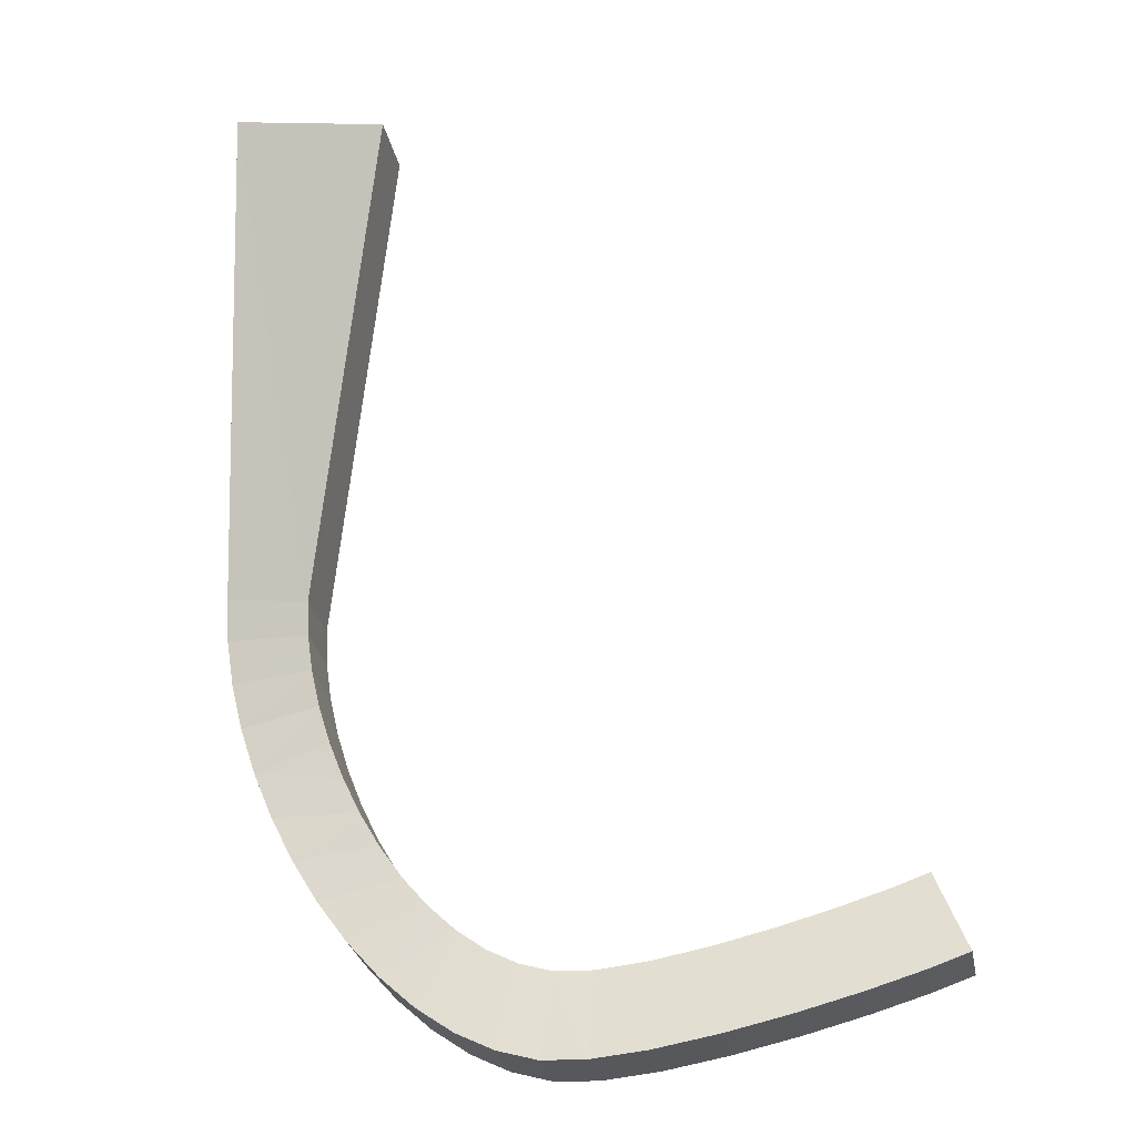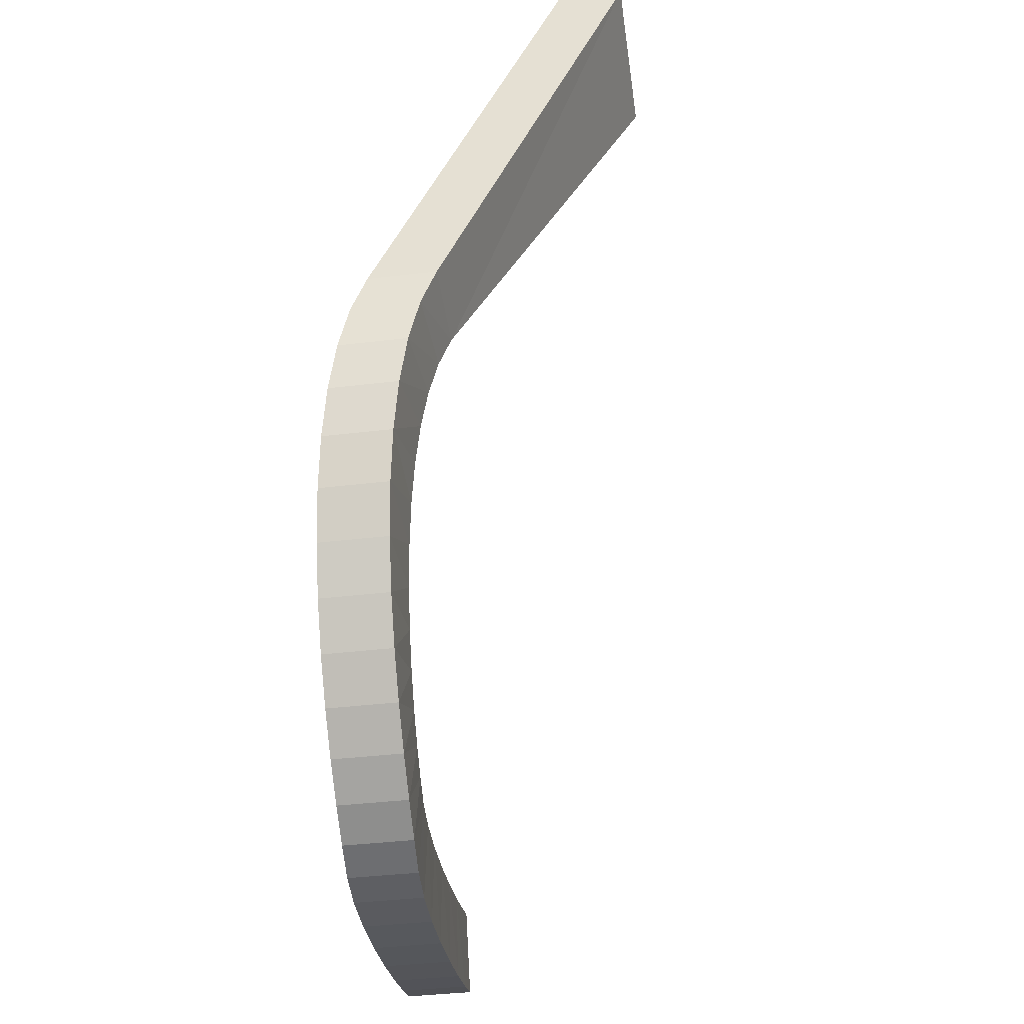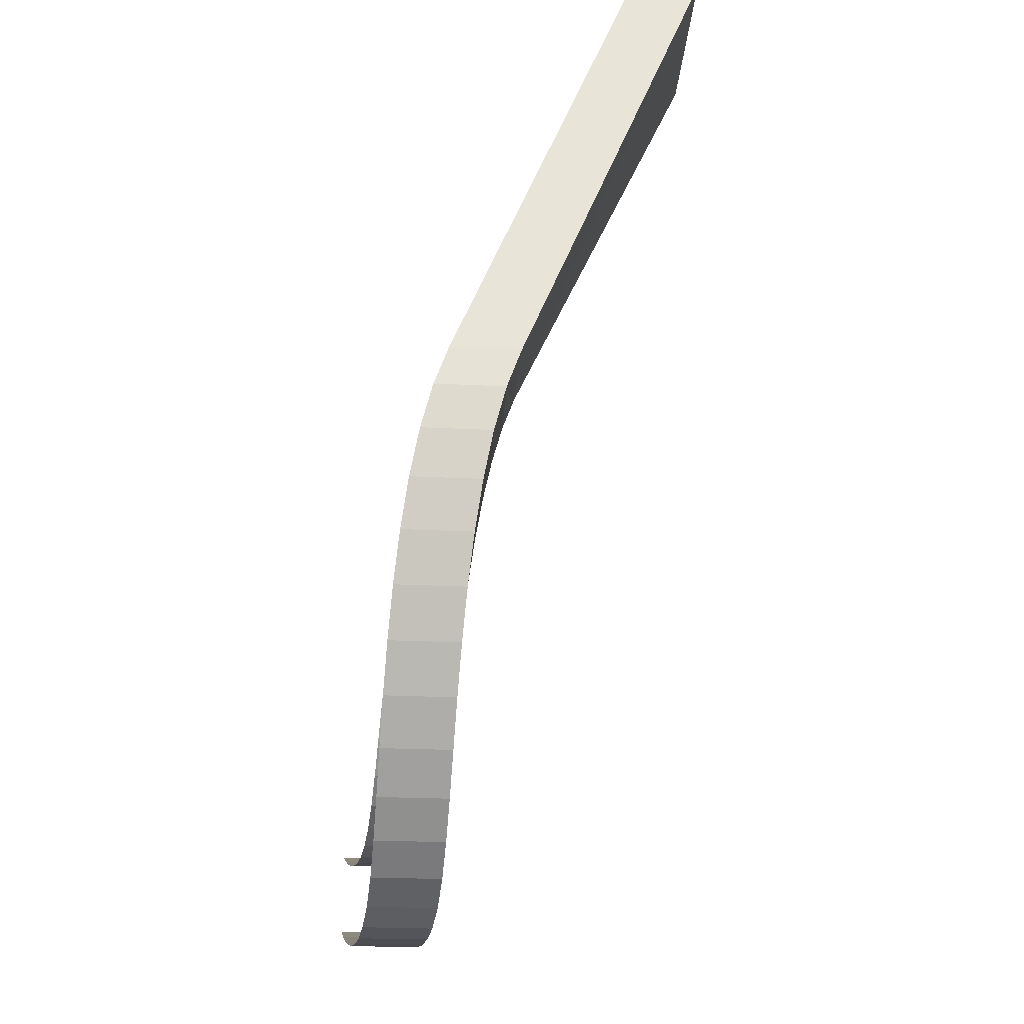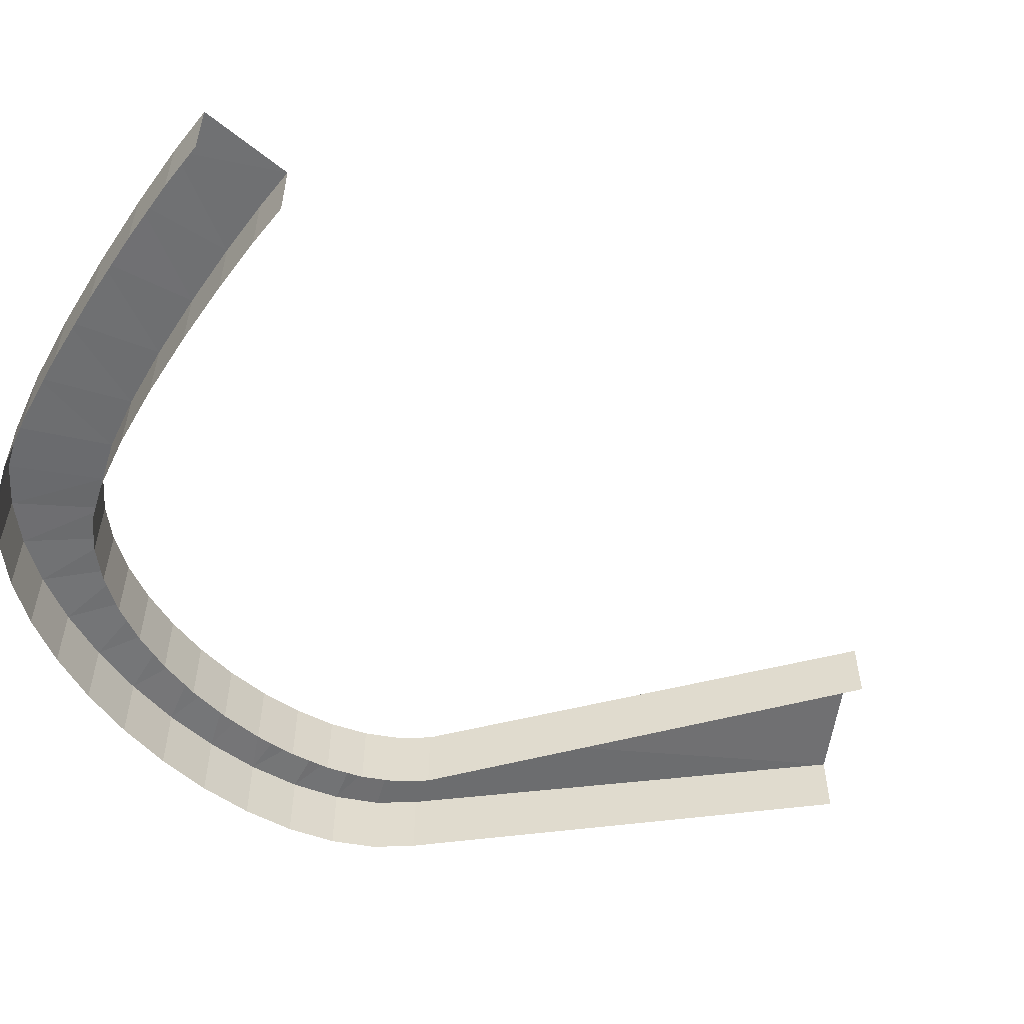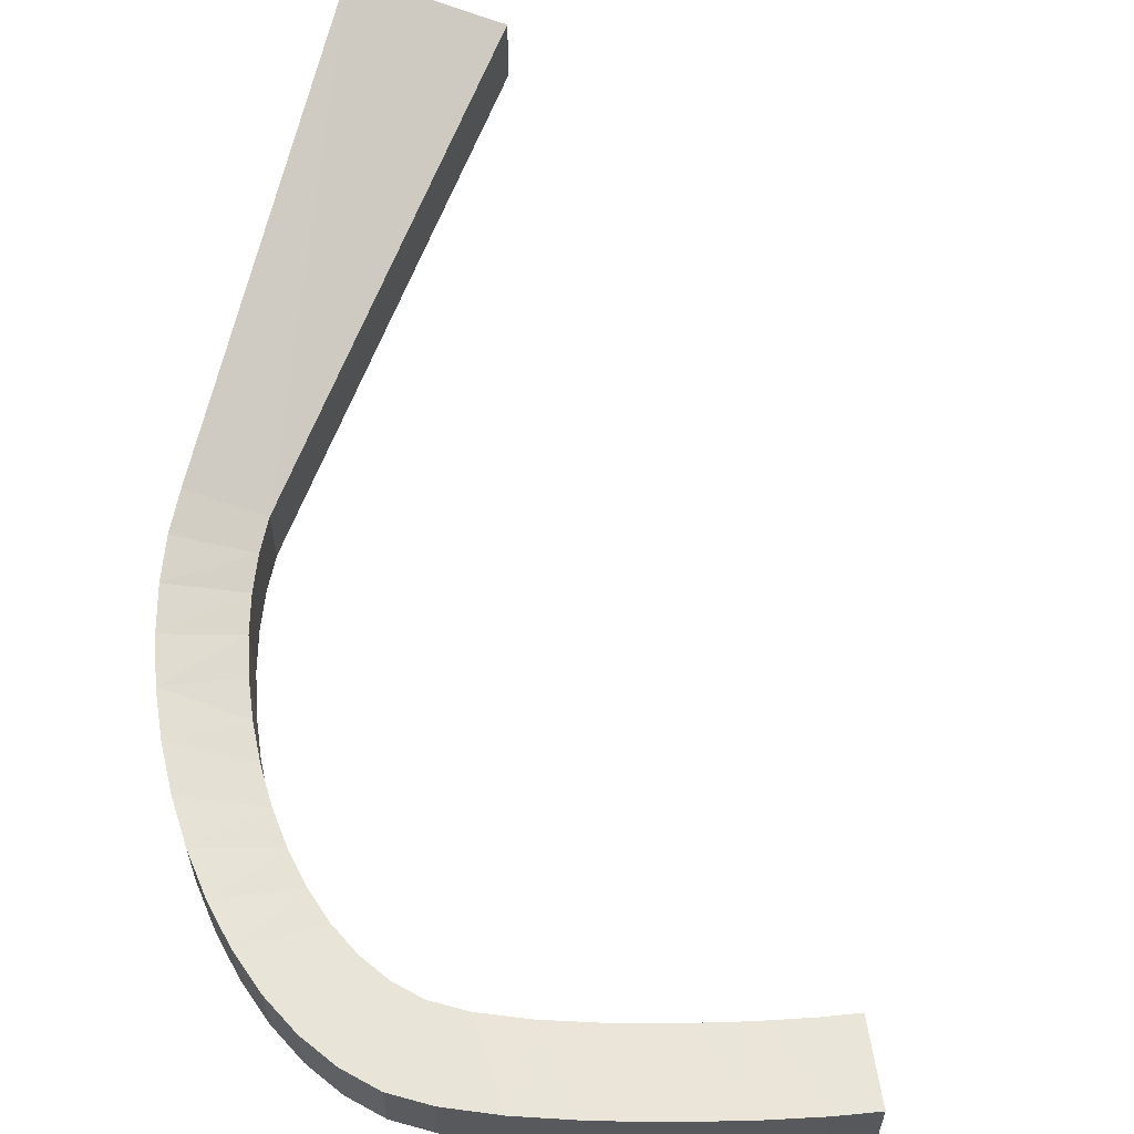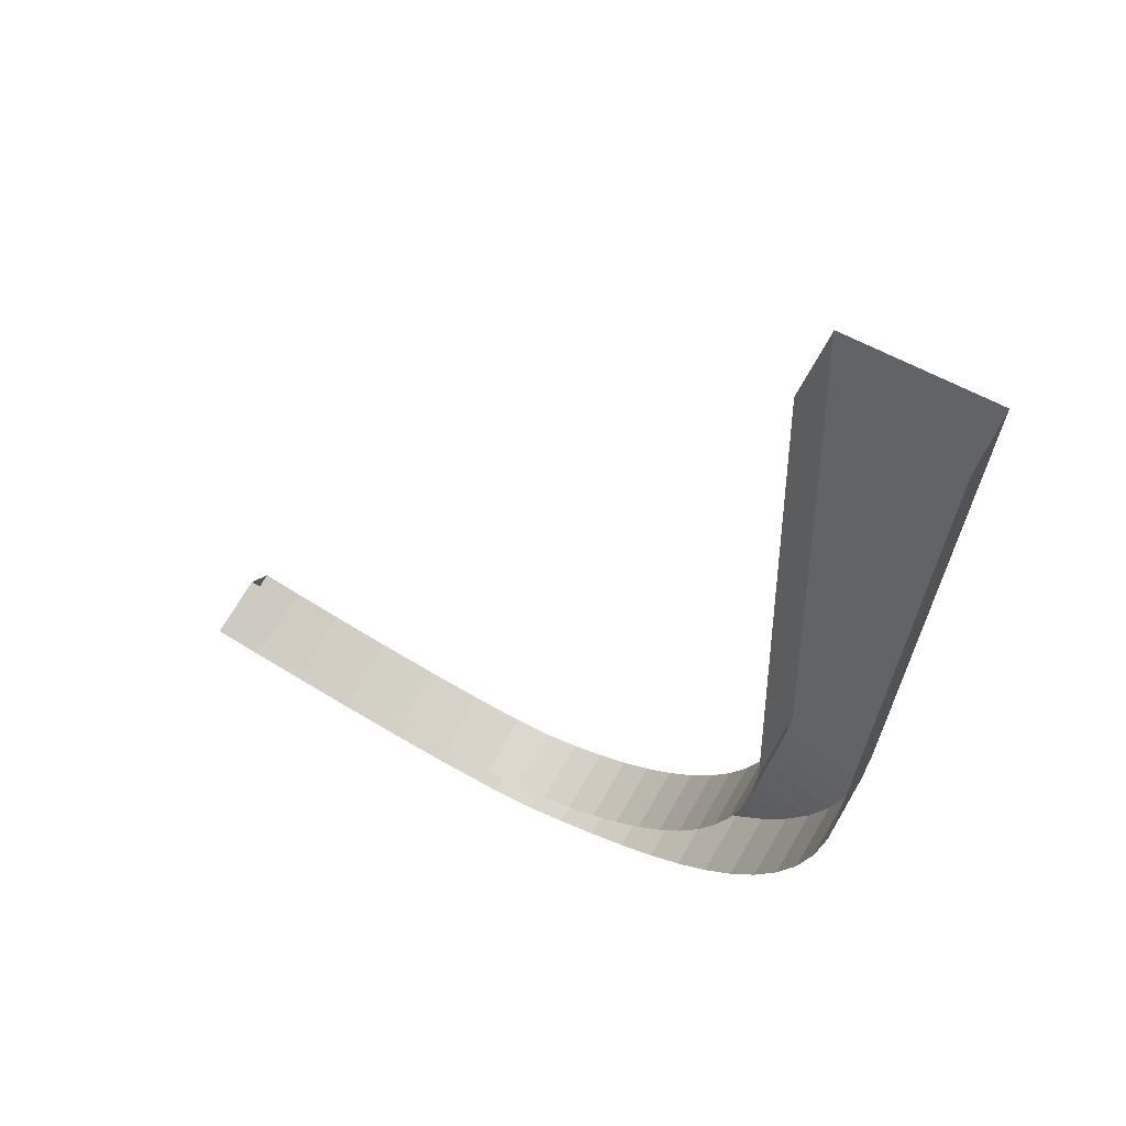
<metadata>
{"format":"obj","ext":"obj","renderer":"f3d","projection":"perspective","resolution":1024,"background":"white","views":[{"elev":-28.6,"azim":11.0,"up":"+Y"},{"elev":-39.9,"azim":-81.6,"up":"+Y"},{"elev":-23.5,"azim":-94.9,"up":"+Y"},{"elev":-57.0,"azim":72.0,"up":"+Z"},{"elev":60.0,"azim":13.3,"up":"+Z"},{"elev":72.9,"azim":-149.6,"up":"+Y"}]}
</metadata>
<code>
o Primitive009
v 1.814 6.651 -0
v 2.123 3.437 -1.3
v 2.888 6.465 -0
v 1.525 3.231 -1.399
v 2.123 3.437 -1.3
v 1.537 3.508 -1.3
v 1.554 2.933 -1.478
v 2.112 3.215 -1.381
v 1.525 3.231 -1.399
v 1.619 2.619 -1.539
v 2.132 2.976 -1.448
v 1.554 2.933 -1.478
v 1.719 2.297 -1.585
v 2.18 2.725 -1.503
v 1.619 2.619 -1.539
v 2.352 2.209 -1.582
v 1.719 2.297 -1.585
v 1.85 1.974 -1.618
v 2.472 1.955 -1.61
v 1.85 1.974 -1.618
v 2.009 1.658 -1.641
v 2.613 1.712 -1.631
v 2.009 1.658 -1.641
v 2.195 1.355 -1.656
v 2.772 1.486 -1.648
v 2.195 1.355 -1.656
v 2.403 1.073 -1.665
v 2.948 1.282 -1.663
v 2.403 1.073 -1.665
v 2.631 0.8181 -1.672
v 3.138 1.105 -1.675
v 2.631 0.8181 -1.672
v 2.876 0.5978 -1.678
v 3.341 0.9617 -1.688
v 2.876 0.5978 -1.678
v 3.136 0.4192 -1.687
v 3.554 0.8575 -1.702
v 3.136 0.4192 -1.687
v 3.407 0.2893 -1.7
v 3.777 0.7981 -1.72
v 3.407 0.2893 -1.7
v 3.686 0.2151 -1.72
v 5.22 1.021 -2.266
v 4.804 0.9175 -2.247
v 5.22 1.021 -1.795
v 5.22 1.021 -1.795
v 5.761 0.5683 -1.812
v 5.618 1.135 -1.813
v 4.804 0.9175 -1.776
v 5.313 0.4465 -1.795
v 5.22 1.021 -1.795
v 4.403 0.8371 -1.756
v 4.843 0.3367 -1.777
v 4.804 0.9175 -1.776
v 4.049 0.793 -1.737
v 4.391 0.2526 -1.758
v 4.403 0.8371 -1.756
v 3.777 0.7981 -1.72
v 3.993 0.2075 -1.739
v 4.049 0.793 -1.737
v 1.525 3.231 -1.399
v 1.525 3.231 -1.87
v 1.554 2.933 -1.478
v 2.123 3.437 -1.771
v 2.888 6.465 -0.4706
v 2.123 3.437 -1.3
v 1.619 2.619 -1.539
v 1.619 2.619 -2.01
v 1.719 2.297 -1.585
v 2.613 1.712 -2.102
v 2.472 1.955 -2.08
v 2.613 1.712 -1.631
v 2.948 1.282 -2.133
v 2.772 1.486 -2.119
v 2.948 1.282 -1.663
v 4.403 0.8371 -2.227
v 4.049 0.793 -2.208
v 4.403 0.8371 -1.756
v 1.85 1.974 -1.618
v 1.85 1.974 -2.089
v 2.009 1.658 -1.641
v 2.472 1.955 -2.08
v 2.352 2.209 -2.053
v 2.472 1.955 -1.61
v 5.618 1.135 -2.283
v 5.22 1.021 -2.266
v 5.618 1.135 -1.813
v 5.964 1.246 -2.299
v 5.618 1.135 -2.283
v 5.964 1.246 -1.828
v 3.341 0.9617 -2.159
v 3.138 1.105 -2.146
v 3.341 0.9617 -1.688
v 6.151 0.6886 -1.828
v 6.151 0.6886 -2.298
v 6.445 0.794 -1.84
v 2.772 1.486 -2.119
v 2.613 1.712 -2.102
v 2.772 1.486 -1.648
v 1.537 3.508 -1.3
v 1.537 3.508 -1.771
v 1.525 3.231 -1.399
v 1.554 2.933 -1.478
v 1.554 2.933 -1.949
v 1.619 2.619 -1.539
v 2.254 2.467 -2.018
v 2.18 2.725 -1.973
v 2.254 2.467 -1.547
v 2.195 1.355 -1.656
v 2.195 1.355 -2.126
v 2.403 1.073 -1.665
v 1.719 2.297 -1.585
v 1.719 2.297 -2.056
v 1.85 1.974 -1.618
v 2.352 2.209 -2.053
v 2.254 2.467 -2.018
v 2.352 2.209 -1.582
v 3.554 0.8575 -2.173
v 3.341 0.9617 -2.159
v 3.554 0.8575 -1.702
v 2.112 3.215 -1.851
v 2.123 3.437 -1.771
v 2.112 3.215 -1.381
v 2.009 1.658 -1.641
v 2.009 1.658 -2.112
v 2.195 1.355 -1.656
v 2.631 0.8181 -1.672
v 2.631 0.8181 -2.143
v 2.876 0.5978 -1.678
v 6.225 1.342 -1.84
v 5.964 1.246 -1.828
v 6.151 0.6886 -1.828
v 6.225 1.342 -2.311
v 5.964 1.246 -2.299
v 6.225 1.342 -1.84
v 3.407 0.2893 -1.7
v 3.407 0.2893 -2.17
v 3.686 0.2151 -1.72
v 3.777 0.7981 -2.191
v 3.554 0.8575 -2.173
v 3.777 0.7981 -1.72
v 2.18 2.725 -1.973
v 2.132 2.976 -1.918
v 2.18 2.725 -1.503
v 2.876 0.5978 -1.678
v 2.876 0.5978 -2.149
v 3.136 0.4192 -1.687
v 3.993 0.2075 -1.739
v 3.993 0.2075 -2.209
v 4.391 0.2526 -1.758
v 2.132 2.976 -1.918
v 2.112 3.215 -1.851
v 2.132 2.976 -1.448
v 4.804 0.9175 -2.247
v 4.403 0.8371 -2.227
v 4.804 0.9175 -1.776
v 4.843 0.3367 -1.777
v 4.843 0.3367 -2.248
v 5.313 0.4465 -1.795
v 3.136 0.4192 -1.687
v 3.136 0.4192 -2.157
v 3.407 0.2893 -1.7
v 4.049 0.793 -2.208
v 3.777 0.7981 -2.191
v 4.049 0.793 -1.737
v 4.391 0.2526 -1.758
v 4.391 0.2526 -2.229
v 4.843 0.3367 -1.777
v 3.686 0.2151 -1.72
v 3.686 0.2151 -2.191
v 3.993 0.2075 -1.739
v 5.313 0.4465 -1.795
v 5.313 0.4465 -2.266
v 5.761 0.5683 -1.812
v 3.138 1.105 -2.146
v 2.948 1.282 -2.133
v 3.138 1.105 -1.675
v 1.814 6.651 -0
v 1.814 6.651 -0.4706
v 1.537 3.508 -1.3
v 2.403 1.073 -1.665
v 2.403 1.073 -2.136
v 2.631 0.8181 -1.672
v 1.537 3.508 -1.3
v 2.123 3.437 -1.3
v 1.814 6.651 -0
v 2.112 3.215 -1.381
v 2.123 3.437 -1.3
v 1.525 3.231 -1.399
v 2.132 2.976 -1.448
v 2.112 3.215 -1.381
v 1.554 2.933 -1.478
v 2.18 2.725 -1.503
v 2.132 2.976 -1.448
v 1.619 2.619 -1.539
v 2.254 2.467 -1.547
v 2.18 2.725 -1.503
v 1.719 2.297 -1.585
v 2.254 2.467 -1.547
v 1.719 2.297 -1.585
v 2.352 2.209 -1.582
v 2.352 2.209 -1.582
v 1.85 1.974 -1.618
v 2.472 1.955 -1.61
v 2.472 1.955 -1.61
v 2.009 1.658 -1.641
v 2.613 1.712 -1.631
v 2.613 1.712 -1.631
v 2.195 1.355 -1.656
v 2.772 1.486 -1.648
v 2.772 1.486 -1.648
v 2.403 1.073 -1.665
v 2.948 1.282 -1.663
v 2.948 1.282 -1.663
v 2.631 0.8181 -1.672
v 3.138 1.105 -1.675
v 3.138 1.105 -1.675
v 2.876 0.5978 -1.678
v 3.341 0.9617 -1.688
v 3.341 0.9617 -1.688
v 3.136 0.4192 -1.687
v 3.554 0.8575 -1.702
v 3.554 0.8575 -1.702
v 3.407 0.2893 -1.7
v 3.777 0.7981 -1.72
v 6.445 0.794 -1.84
v 6.225 1.342 -1.84
v 6.151 0.6886 -1.828
v 5.761 0.5683 -1.812
v 6.151 0.6886 -1.828
v 5.618 1.135 -1.813
v 5.313 0.4465 -1.795
v 5.761 0.5683 -1.812
v 5.22 1.021 -1.795
v 4.843 0.3367 -1.777
v 5.313 0.4465 -1.795
v 4.804 0.9175 -1.776
v 4.391 0.2526 -1.758
v 4.843 0.3367 -1.777
v 4.403 0.8371 -1.756
v 3.993 0.2075 -1.739
v 4.391 0.2526 -1.758
v 4.049 0.793 -1.737
v 3.686 0.2151 -1.72
v 3.993 0.2075 -1.739
v 3.777 0.7981 -1.72
v 5.761 0.5683 -1.812
v 5.761 0.5683 -2.283
v 6.151 0.6886 -1.828
v 4.804 0.9175 -1.776
v 1.554 2.933 -1.949
v 2.888 6.465 -0
v 1.719 2.297 -2.056
v 2.472 1.955 -1.61
v 2.772 1.486 -1.648
v 4.049 0.793 -1.737
v 2.009 1.658 -2.112
v 2.352 2.209 -1.582
v 5.22 1.021 -1.795
v 5.618 1.135 -1.813
v 3.138 1.105 -1.675
v 6.445 0.794 -2.311
v 2.613 1.712 -1.631
v 1.525 3.231 -1.87
v 1.619 2.619 -2.01
v 2.18 2.725 -1.503
v 2.403 1.073 -2.136
v 1.85 1.974 -2.089
v 2.254 2.467 -1.547
v 3.341 0.9617 -1.688
v 2.123 3.437 -1.3
v 2.195 1.355 -2.126
v 2.876 0.5978 -2.149
v 5.964 1.246 -1.828
v 5.618 1.135 -1.813
v 6.151 0.6886 -1.828
v 5.964 1.246 -1.828
v 3.686 0.2151 -2.191
v 3.554 0.8575 -1.702
v 2.132 2.976 -1.448
v 3.136 0.4192 -2.157
v 4.391 0.2526 -2.229
v 2.112 3.215 -1.381
v 4.403 0.8371 -1.756
v 5.313 0.4465 -2.266
v 3.407 0.2893 -2.17
v 3.777 0.7981 -1.72
v 4.843 0.3367 -2.248
v 3.993 0.2075 -2.209
v 5.761 0.5683 -2.283
v 2.948 1.282 -1.663
v 1.537 3.508 -1.771
v 2.631 0.8181 -2.143
v 6.151 0.6886 -2.298
f 3 2 1
f 6 5 4
f 9 8 7
f 12 11 10
f 15 14 13
f 18 17 16
f 21 20 19
f 24 23 22
f 27 26 25
f 30 29 28
f 33 32 31
f 36 35 34
f 39 38 37
f 42 41 40
f 45 44 43
f 45 250 44
f 48 47 46
f 51 50 49
f 54 53 52
f 57 56 55
f 60 59 58
f 63 62 61
f 63 251 62
f 66 65 64
f 66 252 65
f 69 68 67
f 69 253 68
f 72 71 70
f 72 254 71
f 75 74 73
f 75 255 74
f 78 77 76
f 78 256 77
f 81 80 79
f 81 257 80
f 84 83 82
f 84 258 83
f 87 86 85
f 87 259 86
f 90 89 88
f 90 260 89
f 93 92 91
f 93 261 92
f 96 95 94
f 96 262 95
f 99 98 97
f 99 263 98
f 102 101 100
f 102 264 101
f 105 104 103
f 105 265 104
f 108 107 106
f 108 266 107
f 111 110 109
f 111 267 110
f 114 113 112
f 114 268 113
f 117 116 115
f 117 269 116
f 120 119 118
f 120 270 119
f 123 122 121
f 123 271 122
f 126 125 124
f 126 272 125
f 129 128 127
f 129 273 128
f 132 131 130
f 135 134 133
f 135 277 134
f 138 137 136
f 138 278 137
f 141 140 139
f 141 279 140
f 144 143 142
f 144 280 143
f 147 146 145
f 147 281 146
f 150 149 148
f 150 282 149
f 153 152 151
f 153 283 152
f 156 155 154
f 156 284 155
f 159 158 157
f 159 285 158
f 162 161 160
f 162 286 161
f 165 164 163
f 165 287 164
f 168 167 166
f 168 288 167
f 171 170 169
f 171 289 170
f 174 173 172
f 174 290 173
f 177 176 175
f 177 291 176
f 180 179 178
f 180 292 179
f 183 182 181
f 183 293 182
f 186 185 184
f 189 188 187
f 192 191 190
f 195 194 193
f 198 197 196
f 201 200 199
f 204 203 202
f 207 206 205
f 210 209 208
f 213 212 211
f 216 215 214
f 219 218 217
f 222 221 220
f 225 224 223
f 228 227 226
f 231 230 229
f 234 233 232
f 237 236 235
f 240 239 238
f 243 242 241
f 246 245 244
f 249 248 247
f 249 294 248
f 276 275 274

</code>
